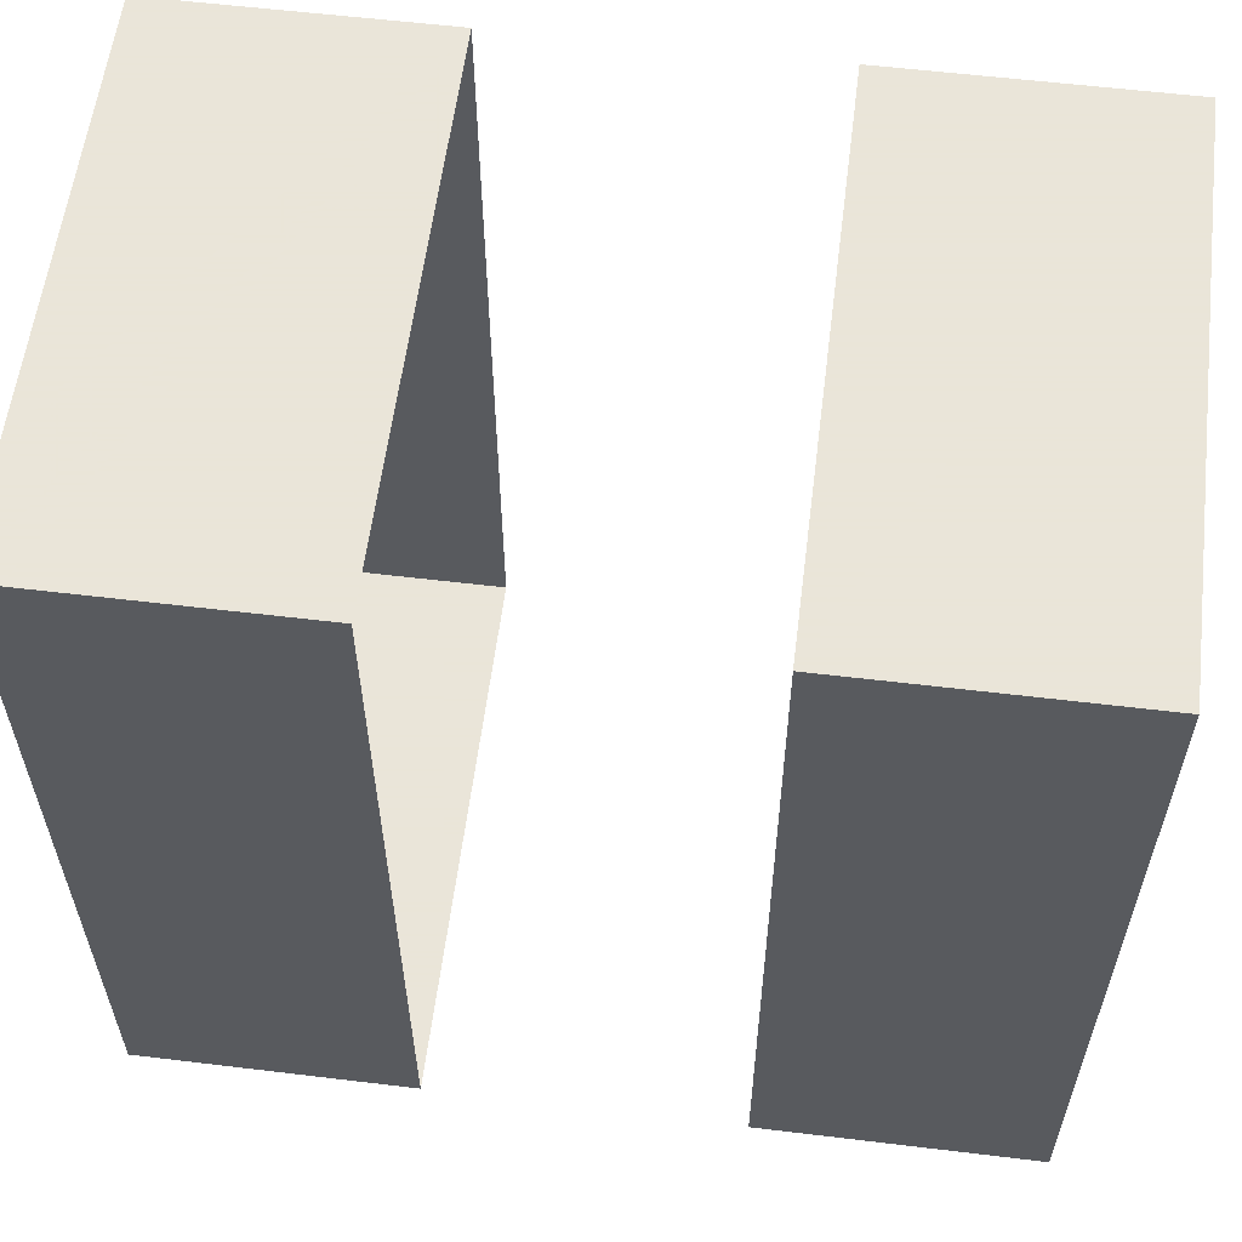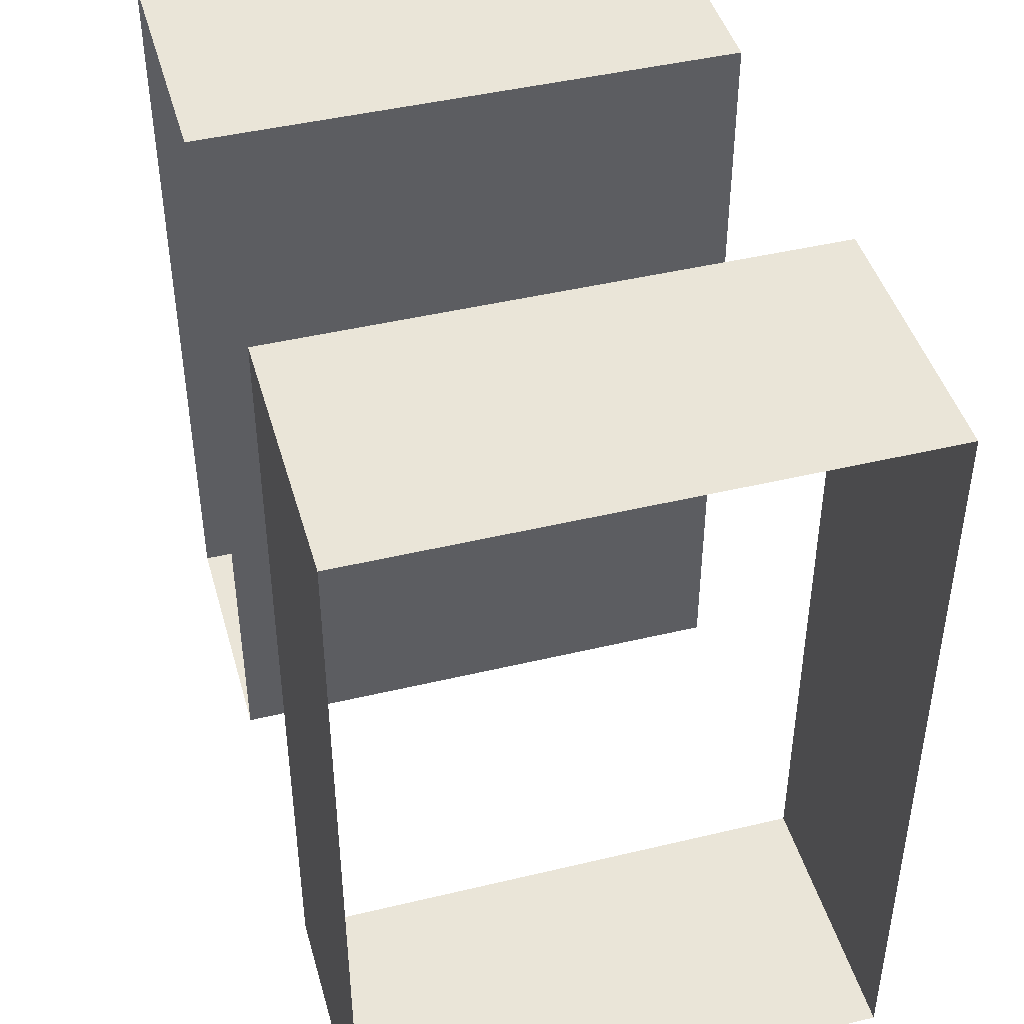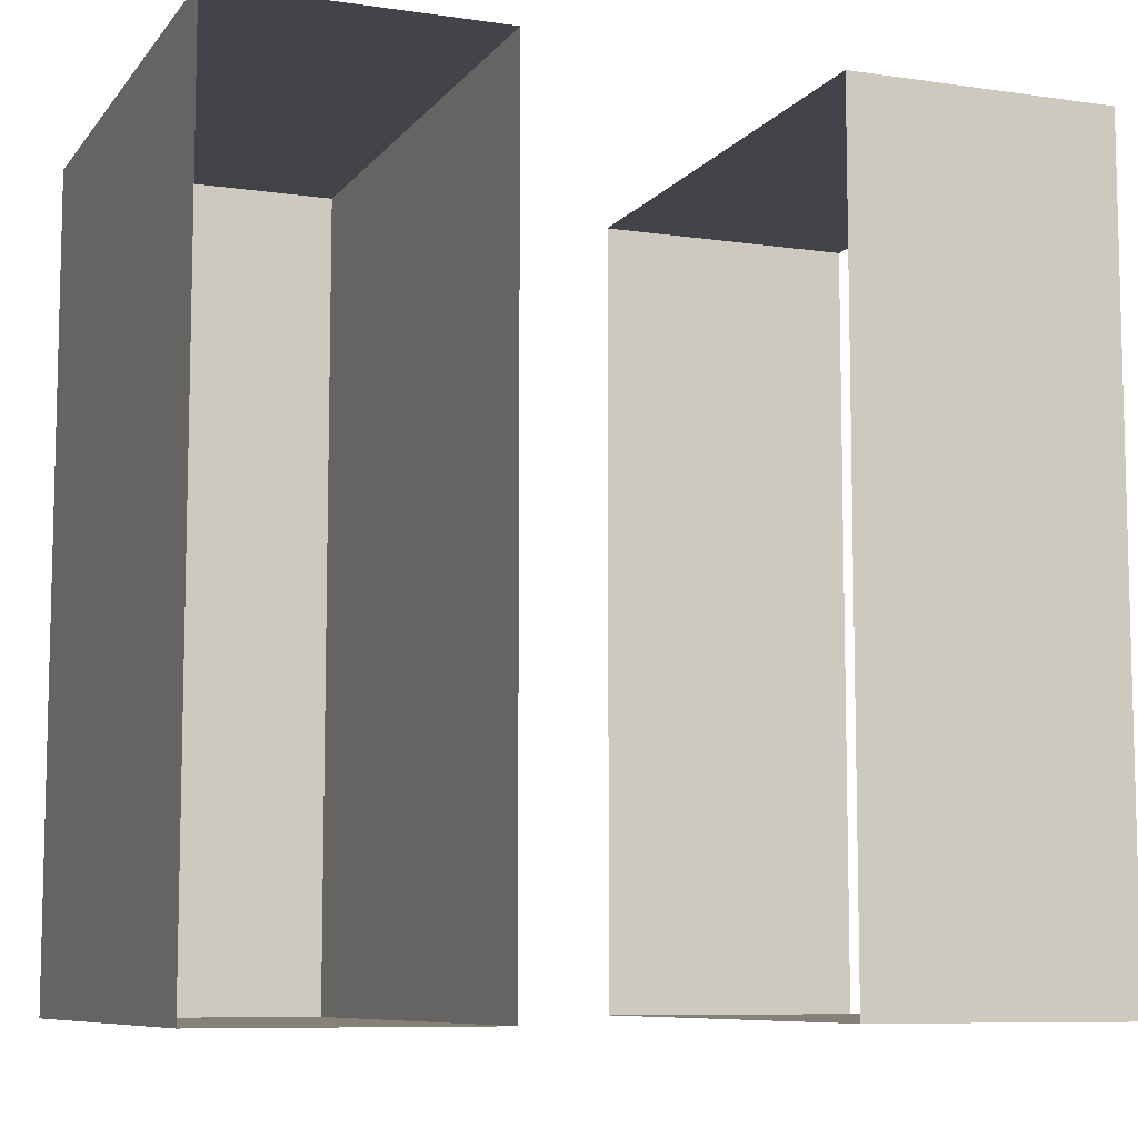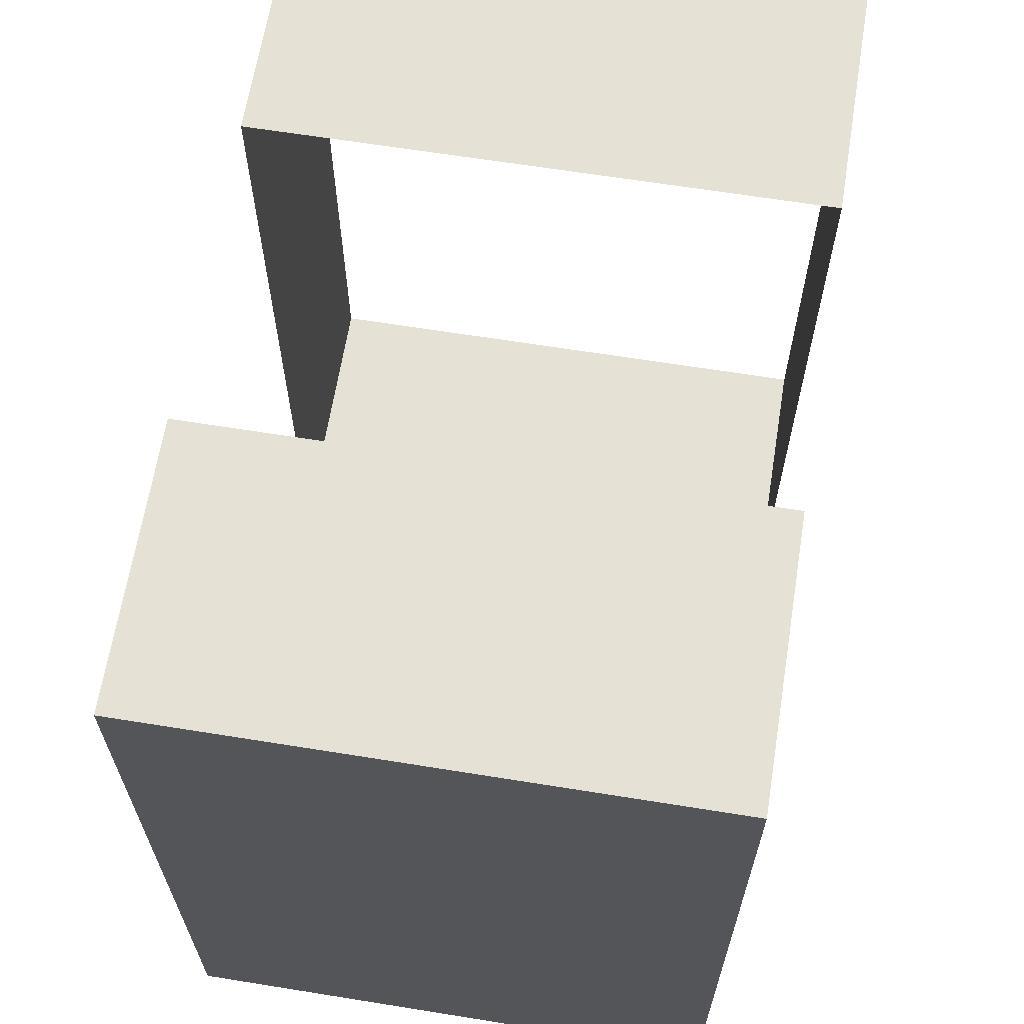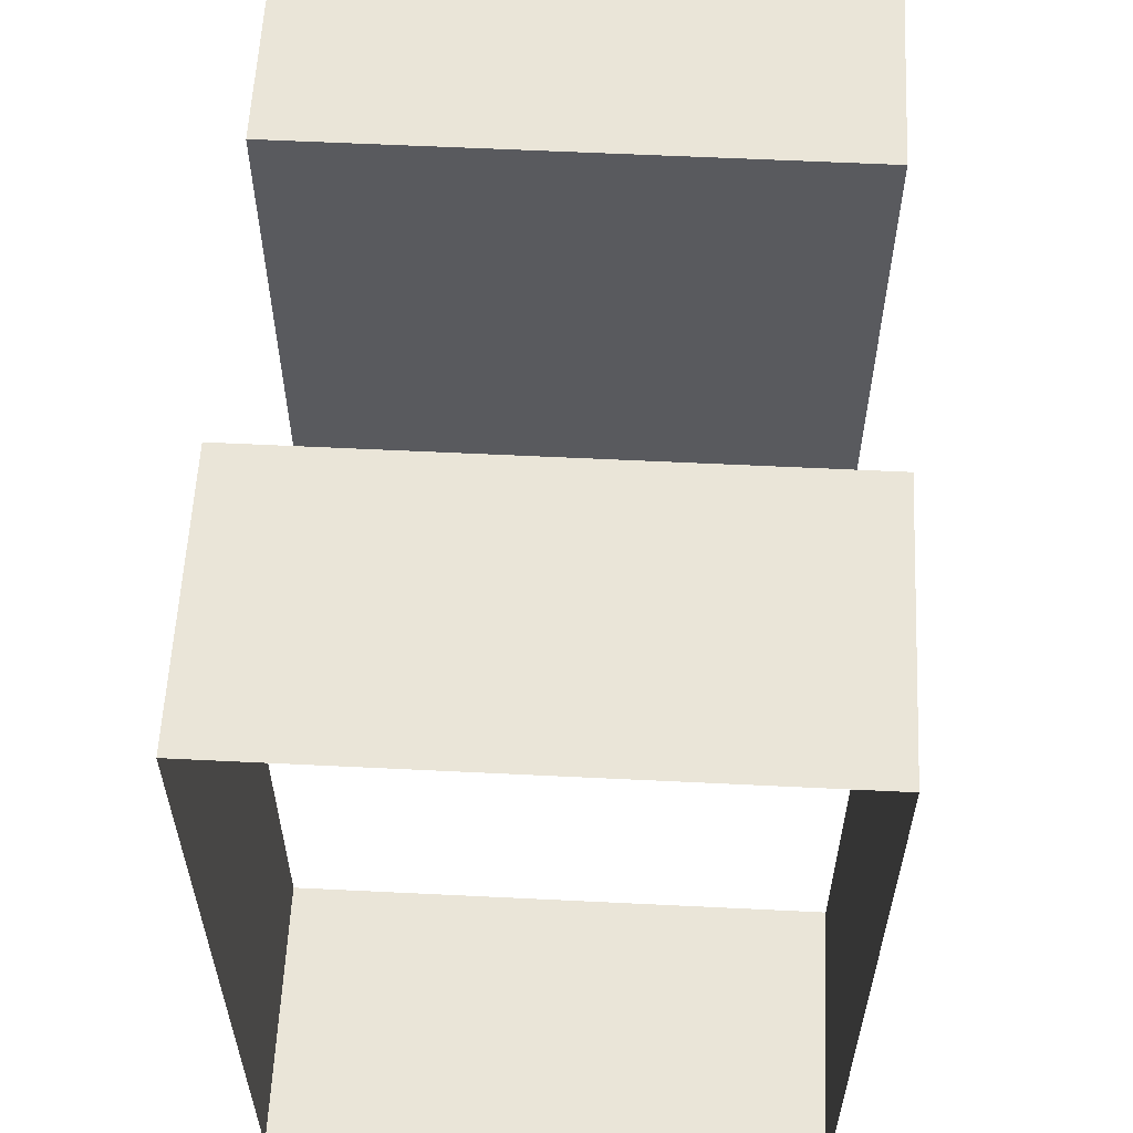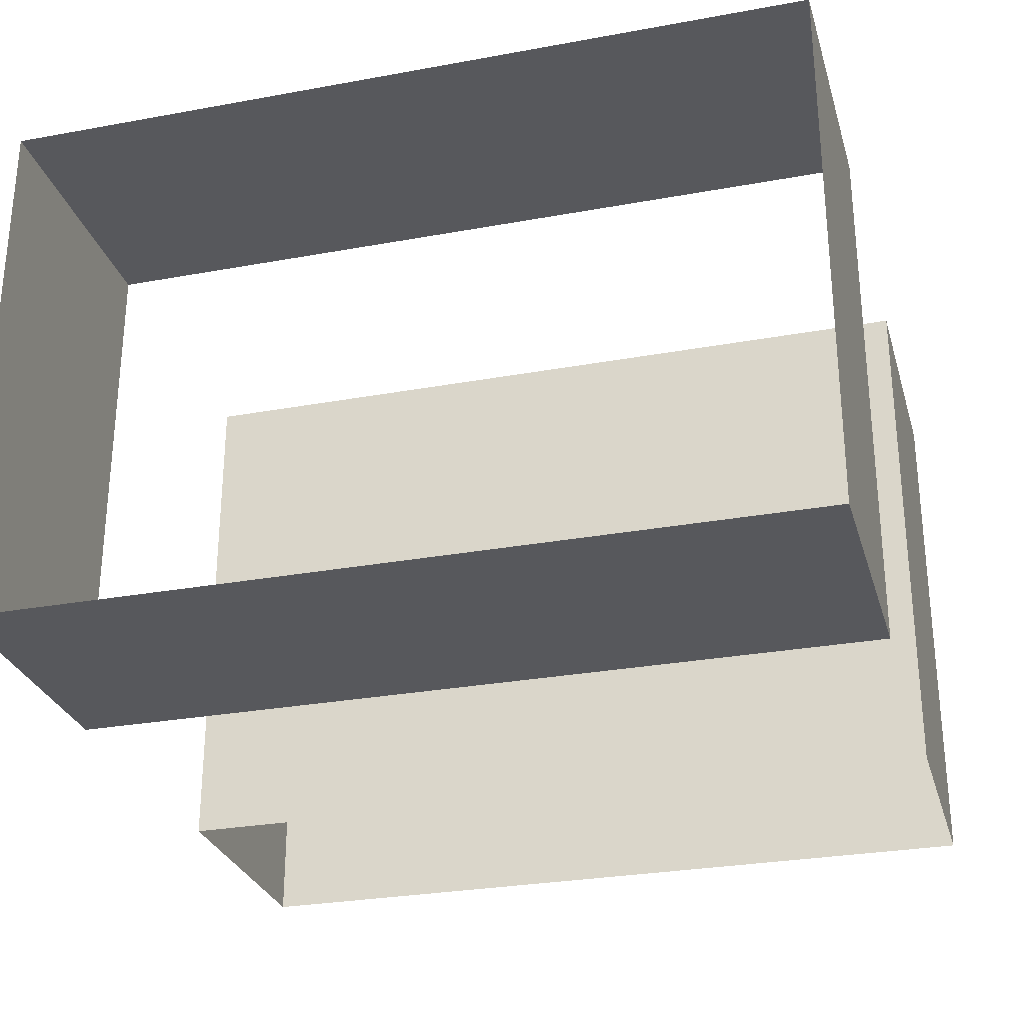
<metadata>
{"format":"obj","ext":"obj","renderer":"f3d","projection":"perspective","resolution":1024,"background":"white","views":[{"elev":58.6,"azim":-172.9,"up":"+Z"},{"elev":44.5,"azim":74.4,"up":"+Z"},{"elev":-8.5,"azim":-21.5,"up":"+Z"},{"elev":64.7,"azim":-80.8,"up":"+Z"},{"elev":58.7,"azim":92.9,"up":"+Z"},{"elev":-28.5,"azim":105.4,"up":"+Y"}]}
</metadata>
<code>
v -0.7794 -1 0 1
v 0.2206 -1 0 1
v 0.2206 -1 3 1
v -0.7794 -1 3 1
v -0.7794 1 0 1
v 0.2206 1 0 1
v 0.2206 1 3 1
v -0.7794 1 3 1
v 1.327 -1 0 1
v 2.327 -1 0 1
v 2.327 -1 3 1
v 1.327 -1 3 1
v 1.327 1 0 1
v 2.327 1 0 1
v 2.327 1 3 1
v 1.327 1 3 1
f 2 6 5 1
f 3 7 6 2
f 4 8 7 3
f 1 5 8 4
f 6 7 8 5
f 10 14 13 9
f 12 16 15 11
f 11 10 9 12
f 14 15 16 13

</code>
